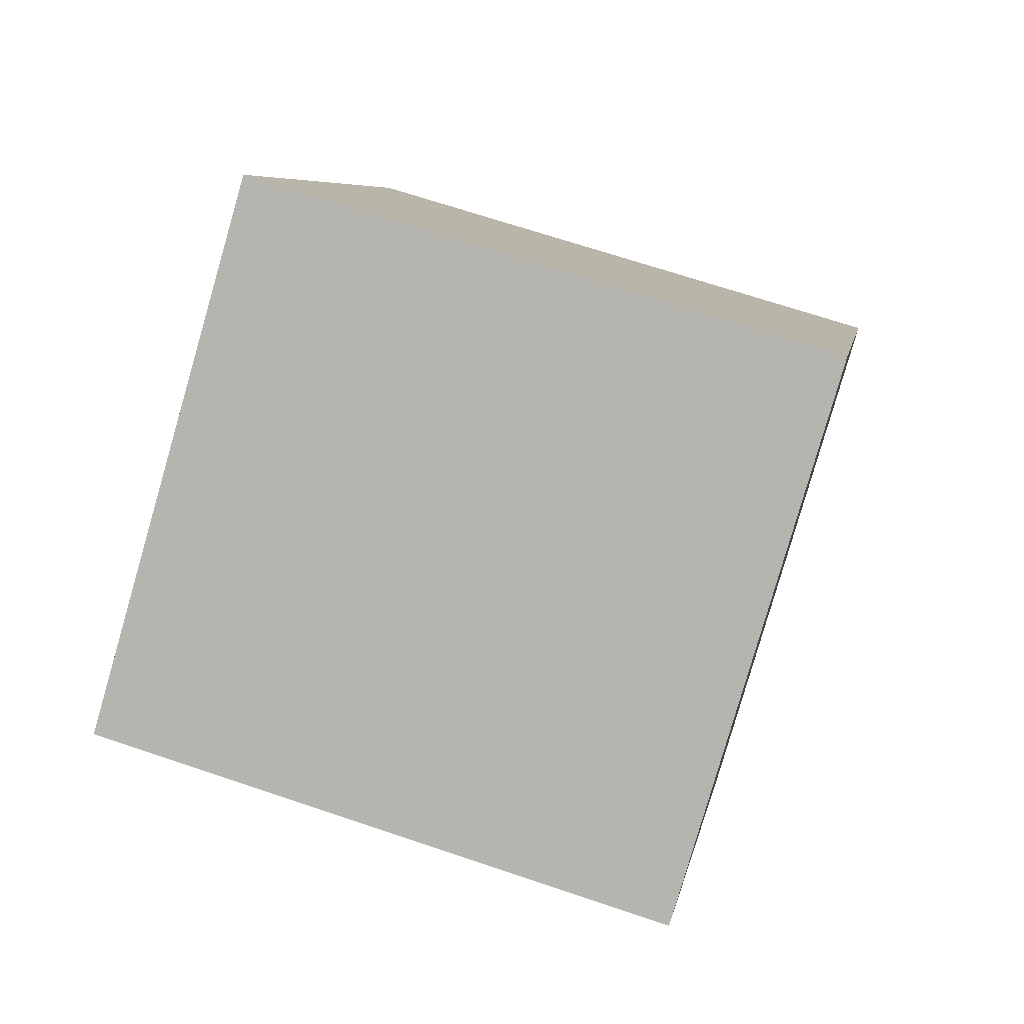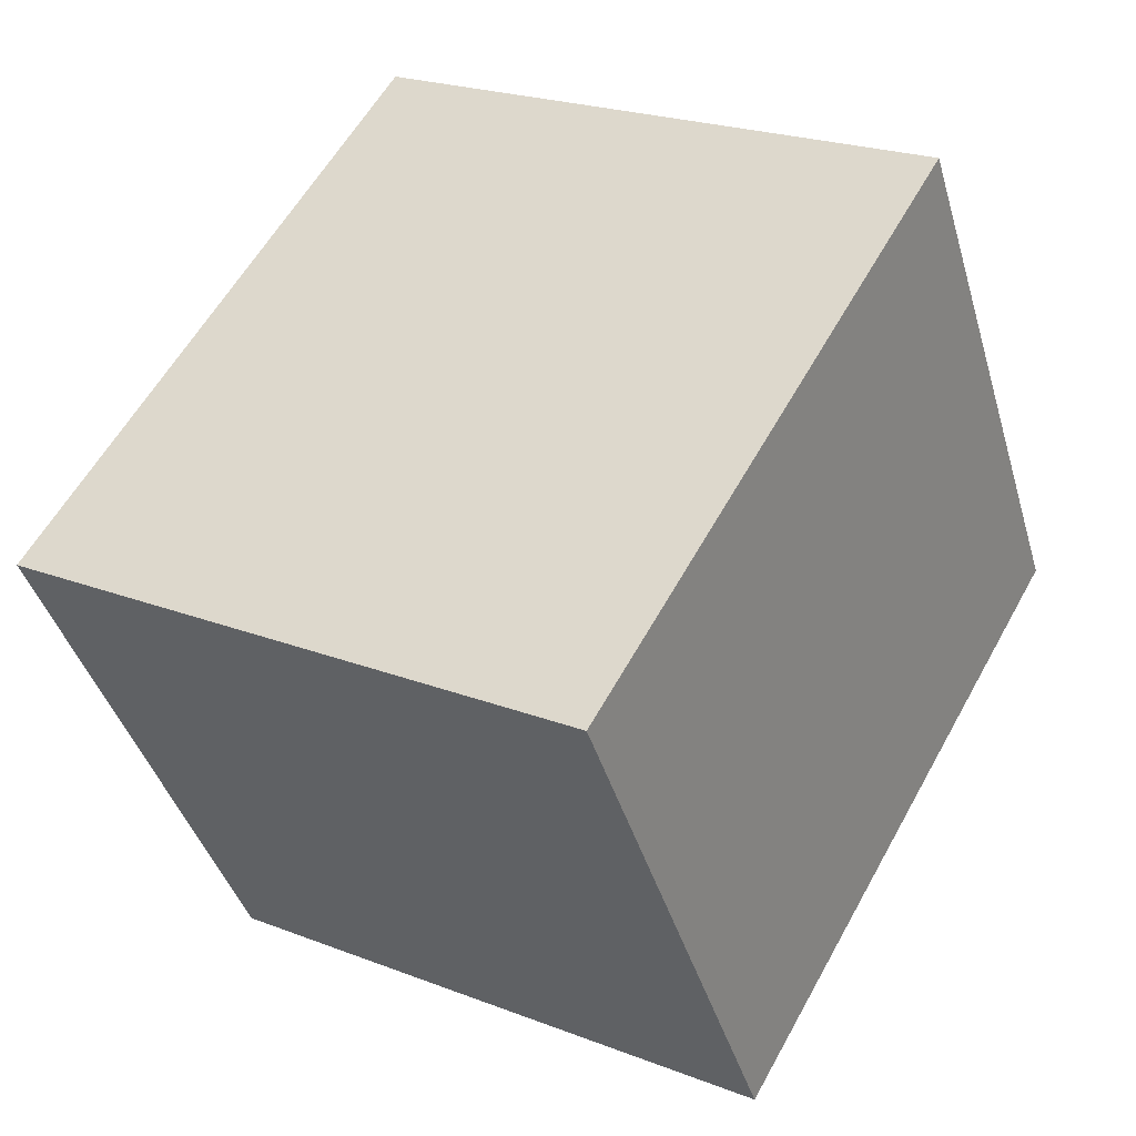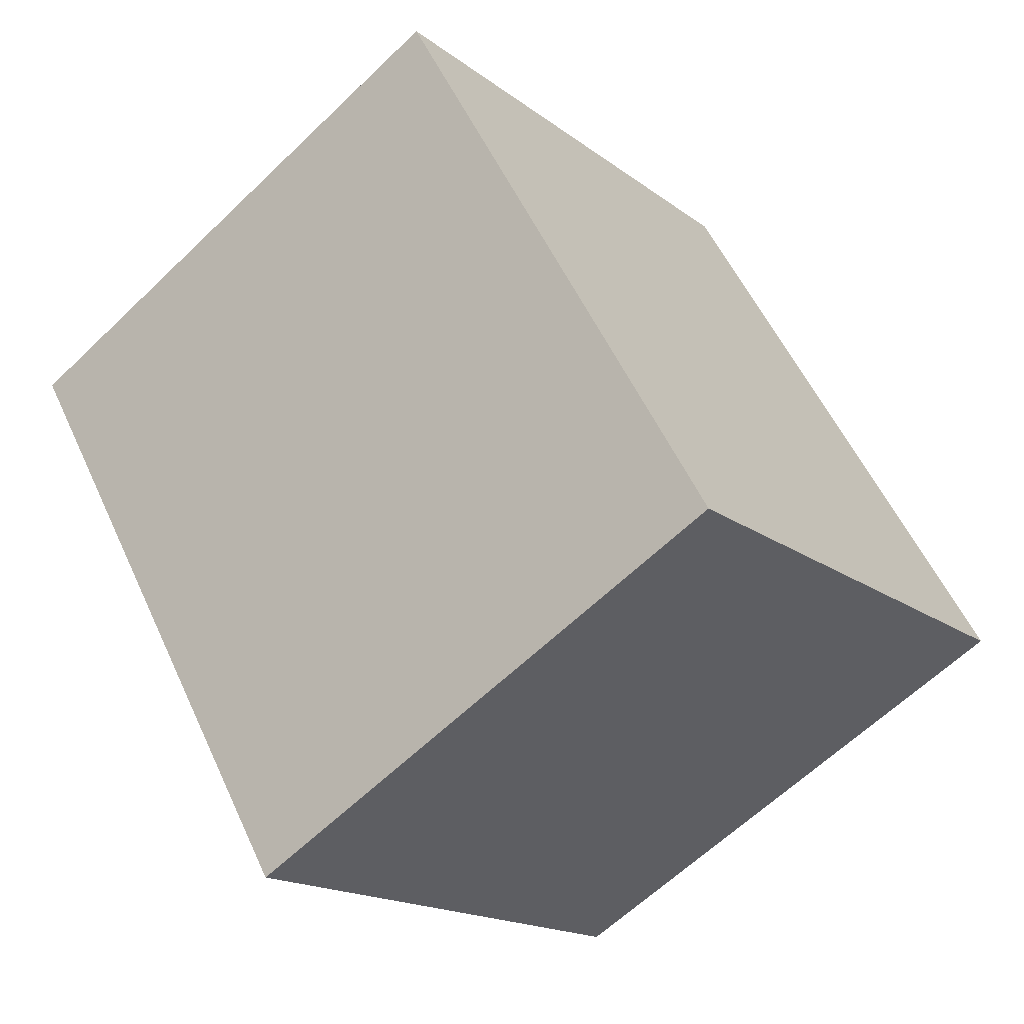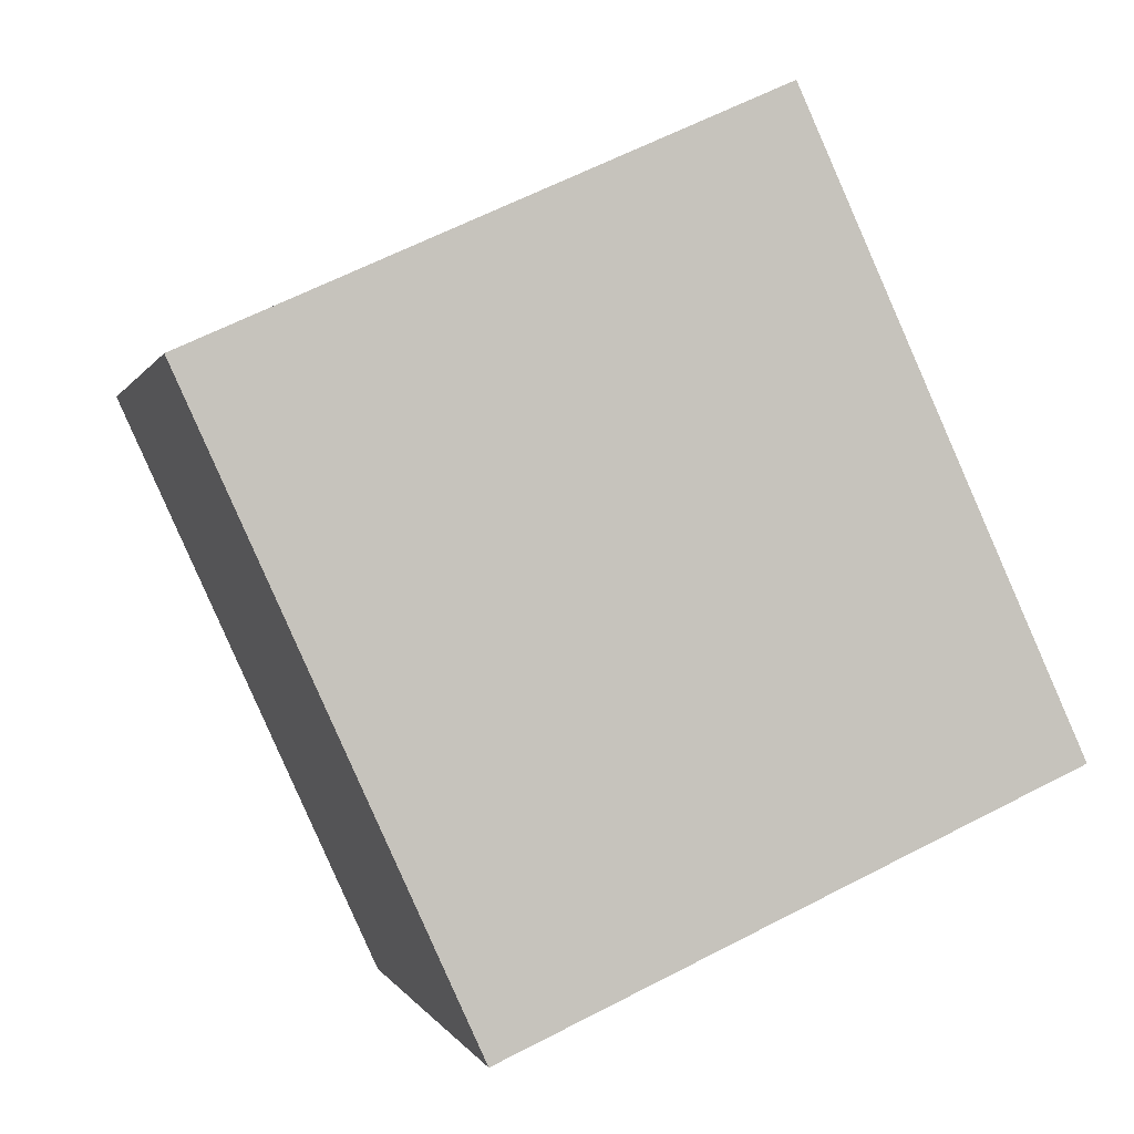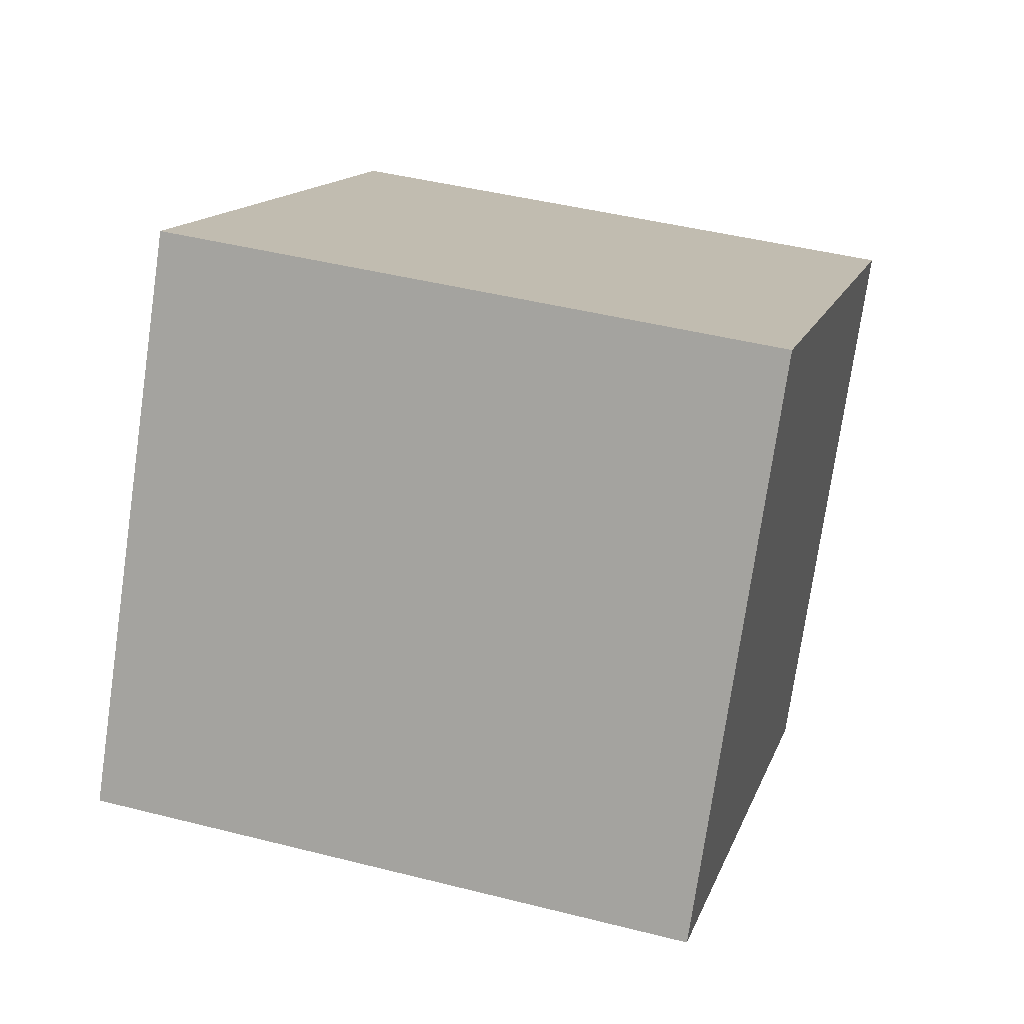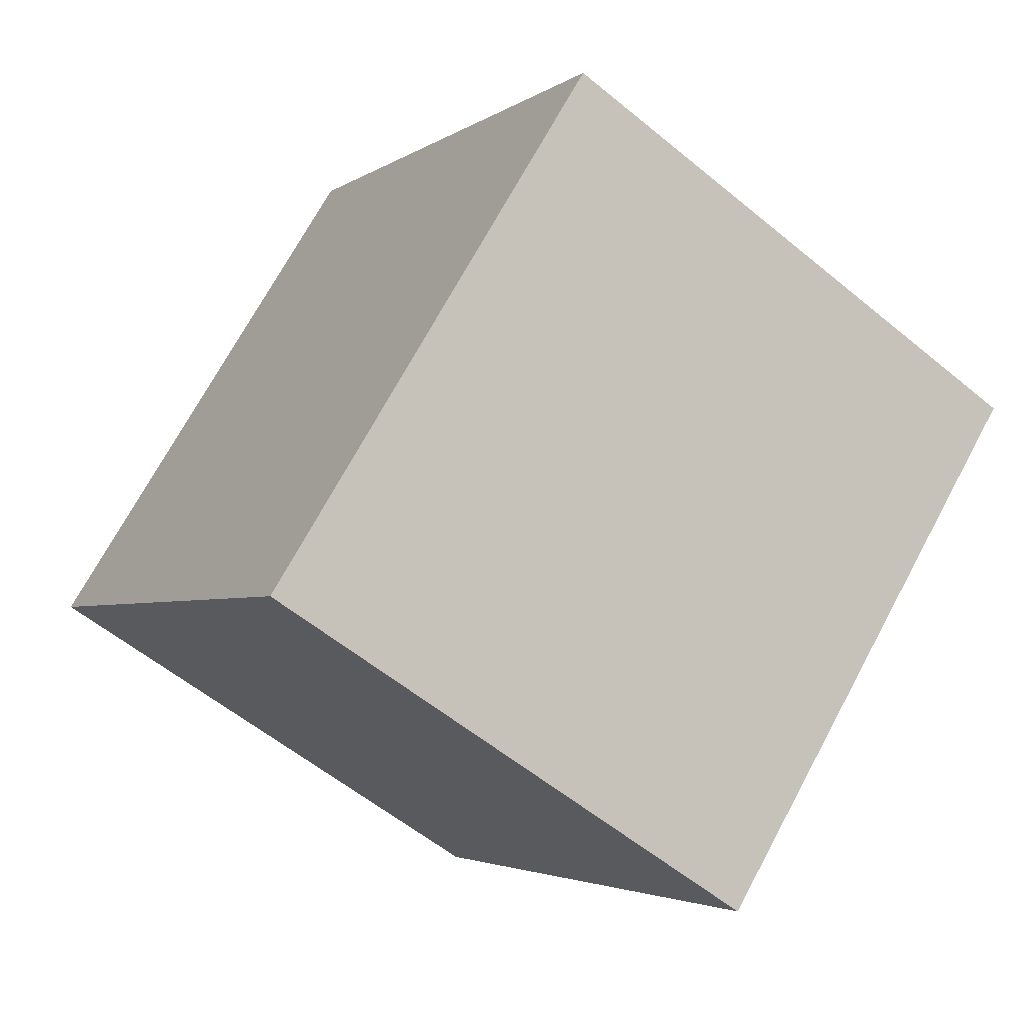
<metadata>
{"format":"obj","ext":"obj","renderer":"f3d","projection":"perspective","resolution":1024,"background":"white","views":[{"elev":68.1,"azim":18.7,"up":"+Y"},{"elev":22.8,"azim":33.4,"up":"+Z"},{"elev":-16.8,"azim":124.1,"up":"+Y"},{"elev":62.9,"azim":-27.7,"up":"+Z"},{"elev":44.1,"azim":-163.4,"up":"+Z"},{"elev":71.4,"azim":-61.6,"up":"+Y"}]}
</metadata>
<code>
o Cube.001
v 0.7785 0.5207 -1.799
v -0.2565 0.5207 -1.799
v -0.2565 1.505 -1.231
v 0.7785 1.505 -1.231
v 0.7785 1.01 -0.3726
v -0.2565 1.01 -0.3726
v -0.2565 0.02528 -0.9411
v 0.7785 0.02528 -0.9411
f 1 2 3 4
f 5 4 3 6
f 6 3 2 7
f 7 8 5 6
f 8 1 4 5
f 7 2 1 8

</code>
